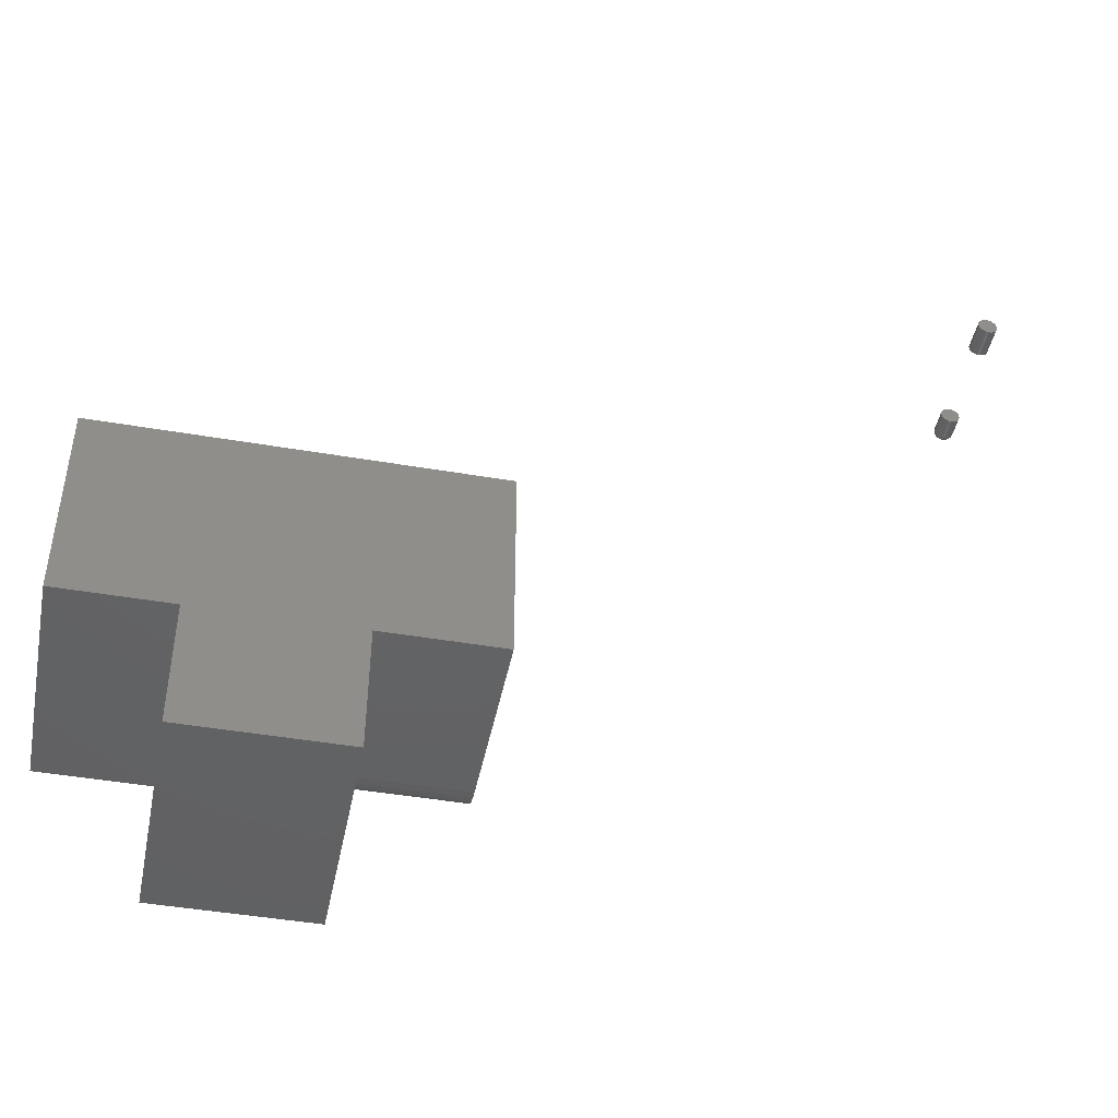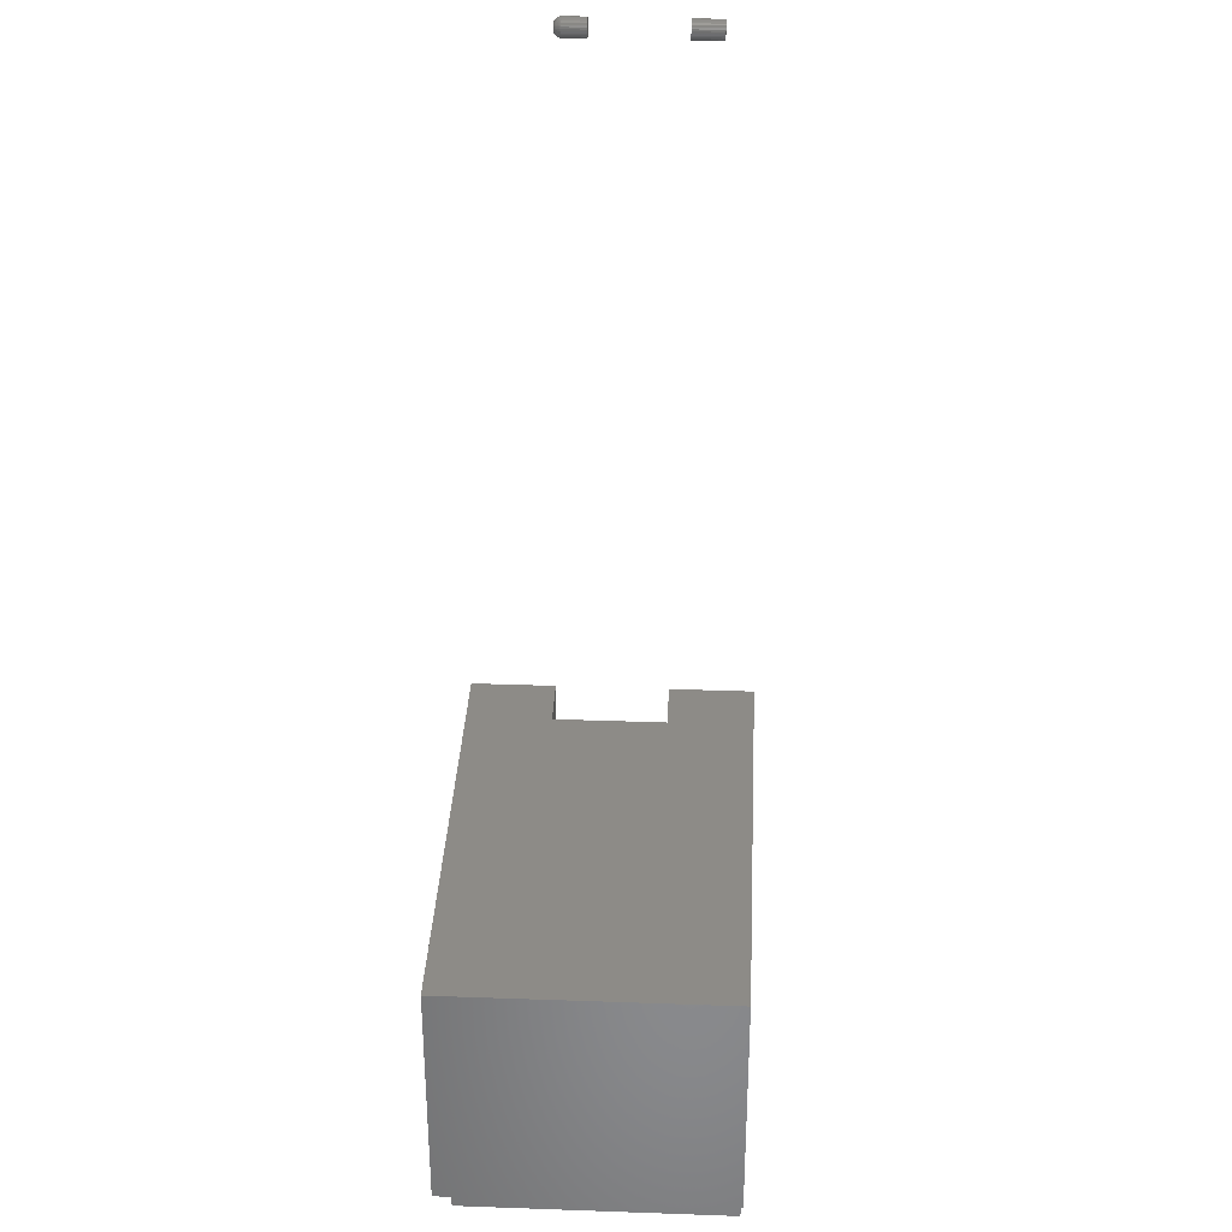
<metadata>
{"format":"stl","ext":"stl","renderer":"f3d","projection":"perspective","resolution":1024,"background":"white","views":[{"elev":-44.9,"azim":-11.3,"up":"+Z"},{"elev":34.0,"azim":-87.2,"up":"+Z"}]}
</metadata>
<code>
# stl→obj: 363 verts, 714 faces
v 0.1486 -0.04688 0.2015
v 0.1953 -0.04688 0.1415
v 0.1486 0.04688 0.2015
v 0.1953 0.04688 0.1415
v 0.1953 -0.04688 0.2015
v 0.699 -0.04688 0.5836
v 0.6826 -0.04688 0.5836
v 0.6978 -0.04688 0.5851
v 0.6817 -0.04688 0.5819
v 0.6999 -0.04688 0.5819
v 0.699 -0.04688 0.5726
v 0.6826 -0.04688 0.5726
v 0.6999 -0.04688 0.5743
v 0.6838 -0.04688 0.5711
v 0.6978 -0.04688 0.5711
v 0.6853 -0.04688 0.5699
v 0.687 -0.04688 0.569
v 0.6838 -0.04688 0.5851
v 0.6853 -0.04688 0.5863
v 0.687 -0.04688 0.5872
v 0.6889 -0.04688 0.5878
v 0.6908 -0.04688 0.588
v 0.6927 -0.04688 0.5878
v 0.6946 -0.04688 0.5872
v 0.6963 -0.04688 0.5863
v 0.6963 -0.04688 0.5699
v 0.6946 -0.04688 0.569
v 0.6927 -0.04688 0.5684
v 0.6908 -0.04688 0.5683
v 0.6889 -0.04688 0.5684
v 0.6817 -0.04688 0.5743
v 0.6811 -0.04688 0.5762
v 0.7005 -0.04688 0.5762
v 0.6809 -0.04688 0.5781
v 0.7007 -0.04688 0.5781
v 0.6811 -0.04688 0.5801
v 0.7005 -0.04688 0.5801
v 0.1953 0.04688 0.2015
v 0.6978 0.04688 0.5851
v 0.6826 0.04688 0.5836
v 0.699 0.04688 0.5836
v 0.6817 0.04688 0.5819
v 0.6999 0.04688 0.5819
v 0.6999 0.04688 0.5743
v 0.6826 0.04688 0.5726
v 0.699 0.04688 0.5726
v 0.6838 0.04688 0.5711
v 0.6978 0.04688 0.5711
v 0.6853 0.04688 0.5699
v 0.687 0.04688 0.569
v 0.6838 0.04688 0.5851
v 0.6963 0.04688 0.5863
v 0.6946 0.04688 0.5872
v 0.6927 0.04688 0.5878
v 0.6908 0.04688 0.588
v 0.6889 0.04688 0.5878
v 0.687 0.04688 0.5872
v 0.6853 0.04688 0.5863
v 0.6963 0.04688 0.5699
v 0.6889 0.04688 0.5684
v 0.6908 0.04688 0.5683
v 0.6927 0.04688 0.5684
v 0.6946 0.04688 0.569
v 0.7005 0.04688 0.5801
v 0.6811 0.04688 0.5801
v 0.7007 0.04688 0.5781
v 0.6809 0.04688 0.5781
v 0.7005 0.04688 0.5762
v 0.6811 0.04688 0.5762
v 0.6817 0.04688 0.5743
v 0.6809 0.07031 0.5781
v 0.6811 0.07031 0.5801
v 0.6817 0.07031 0.5819
v 0.6826 0.07031 0.5836
v 0.6838 0.07031 0.5851
v 0.6853 0.07031 0.5863
v 0.687 0.07031 0.5872
v 0.6889 0.07031 0.5878
v 0.6908 0.07031 0.588
v 0.6927 0.07031 0.5878
v 0.6946 0.07031 0.5872
v 0.6963 0.07031 0.5863
v 0.6978 0.07031 0.5851
v 0.699 0.07031 0.5836
v 0.6999 0.07031 0.5819
v 0.7005 0.07031 0.5801
v 0.7007 0.07031 0.5781
v 0.6809 -0.07812 0.5781
v 0.6811 -0.07812 0.5801
v 0.6817 -0.07812 0.5819
v 0.6826 -0.07812 0.5836
v 0.6838 -0.07812 0.5851
v 0.6853 -0.07812 0.5863
v 0.687 -0.07812 0.5872
v 0.6889 -0.07812 0.5878
v 0.6908 -0.07812 0.588
v 0.6927 -0.07812 0.5878
v 0.6946 -0.07812 0.5872
v 0.6963 -0.07812 0.5863
v 0.6978 -0.07812 0.5851
v 0.699 -0.07812 0.5836
v 0.6999 -0.07812 0.5819
v 0.7005 -0.07812 0.5801
v 0.7007 -0.07812 0.5781
v 0.7005 0.07031 0.5762
v 0.6999 0.07031 0.5743
v 0.699 0.07031 0.5726
v 0.6978 0.07031 0.5711
v 0.6963 0.07031 0.5699
v 0.6946 0.07031 0.569
v 0.6927 0.07031 0.5684
v 0.6908 0.07031 0.5683
v 0.6889 0.07031 0.5684
v 0.687 0.07031 0.569
v 0.6853 0.07031 0.5699
v 0.6838 0.07031 0.5711
v 0.6826 0.07031 0.5726
v 0.6817 0.07031 0.5743
v 0.6811 0.07031 0.5762
v 0.7005 -0.07812 0.5762
v 0.6999 -0.07812 0.5743
v 0.699 -0.07812 0.5726
v 0.6978 -0.07812 0.5711
v 0.6963 -0.07812 0.5699
v 0.6946 -0.07812 0.569
v 0.6927 -0.07812 0.5684
v 0.6908 -0.07812 0.5683
v 0.6889 -0.07812 0.5684
v 0.687 -0.07812 0.569
v 0.6853 -0.07812 0.5699
v 0.6838 -0.07812 0.5711
v 0.6826 -0.07812 0.5726
v 0.6817 -0.07812 0.5743
v 0.6811 -0.07812 0.5762
v 0.1953 0.1172 0.2015
v 0.1953 -0.1172 0.2015
v -0.1875 -0.1172 0.2015
v -0.1875 0.1172 0.2015
v 0.1953 0.07031 -2.344e-17
v 0.1953 0.07946 0.0009007
v 0.1953 -0.1172 -2.344e-17
v 0.1953 0.08825 0.003568
v 0.1953 0.09635 0.0079
v 0.1953 0.1035 0.01373
v 0.1953 0.1093 0.02083
v 0.1953 0.1136 0.02894
v 0.1953 0.1163 0.03773
v 0.1953 0.1172 0.04688
v 0.6893 0.07812 0.5796
v 0.6908 0.07812 0.5802
v 0.6887 0.07812 0.5781
v 0.6922 0.07812 0.5796
v 0.6928 0.07812 0.5781
v 0.6922 0.07812 0.5767
v 0.6908 0.07812 0.5761
v 0.6893 0.07812 0.5767
v 0.6878 0.07797 0.5801
v 0.6872 0.07797 0.5781
v 0.6928 0.07797 0.5811
v 0.6938 0.07797 0.5801
v 0.6944 0.07797 0.5781
v 0.6901 0.07797 0.5816
v 0.6915 0.07797 0.5816
v 0.6888 0.07797 0.5811
v 0.6967 0.07681 0.5806
v 0.6958 0.07753 0.5781
v 0.695 0.07753 0.5809
v 0.6953 0.07681 0.5826
v 0.6936 0.07753 0.5823
v 0.6932 0.07681 0.584
v 0.6918 0.07753 0.5831
v 0.6908 0.07681 0.5845
v 0.6898 0.07753 0.5831
v 0.6883 0.07681 0.584
v 0.688 0.07753 0.5823
v 0.6863 0.07681 0.5826
v 0.6866 0.07753 0.5809
v 0.6849 0.07681 0.5806
v 0.6857 0.07753 0.5781
v 0.6811 0.07184 0.5781
v 0.6813 0.07184 0.58
v 0.6815 0.0733 0.5781
v 0.6817 0.0733 0.5799
v 0.6822 0.07465 0.5781
v 0.6824 0.07465 0.5798
v 0.6832 0.07584 0.5781
v 0.6834 0.07584 0.5796
v 0.6844 0.07681 0.5781
v 0.6845 0.07681 0.5794
v 0.7003 0.07184 0.58
v 0.7005 0.07184 0.5781
v 0.6999 0.0733 0.5799
v 0.7001 0.0733 0.5781
v 0.6992 0.07465 0.5798
v 0.6993 0.07465 0.5781
v 0.6982 0.07584 0.5796
v 0.6984 0.07584 0.5781
v 0.6971 0.07681 0.5794
v 0.6972 0.07681 0.5781
v 0.6998 0.07184 0.5818
v 0.6994 0.0733 0.5817
v 0.6987 0.07465 0.5814
v 0.6978 0.07584 0.581
v 0.6989 0.07184 0.5835
v 0.6985 0.0733 0.5833
v 0.6979 0.07465 0.5829
v 0.6971 0.07584 0.5823
v 0.6961 0.07681 0.5817
v 0.6977 0.07184 0.585
v 0.6973 0.0733 0.5847
v 0.6968 0.07465 0.5842
v 0.6961 0.07584 0.5835
v 0.6962 0.07184 0.5862
v 0.6959 0.0733 0.5858
v 0.6955 0.07465 0.5852
v 0.695 0.07584 0.5844
v 0.6943 0.07681 0.5834
v 0.6945 0.07184 0.5871
v 0.6943 0.0733 0.5867
v 0.6941 0.07465 0.586
v 0.6937 0.07584 0.5851
v 0.6927 0.07184 0.5877
v 0.6926 0.0733 0.5872
v 0.6925 0.07465 0.5865
v 0.6923 0.07584 0.5856
v 0.692 0.07681 0.5844
v 0.6908 0.07184 0.5878
v 0.6908 0.0733 0.5874
v 0.6908 0.07465 0.5867
v 0.6908 0.07584 0.5857
v 0.6889 0.07184 0.5877
v 0.689 0.0733 0.5872
v 0.6891 0.07465 0.5865
v 0.6893 0.07584 0.5856
v 0.6895 0.07681 0.5844
v 0.6871 0.07184 0.5871
v 0.6872 0.0733 0.5867
v 0.6875 0.07465 0.586
v 0.6879 0.07584 0.5851
v 0.6854 0.07184 0.5862
v 0.6856 0.0733 0.5858
v 0.686 0.07465 0.5852
v 0.6866 0.07584 0.5844
v 0.6872 0.07681 0.5834
v 0.6839 0.07184 0.585
v 0.6842 0.0733 0.5847
v 0.6847 0.07465 0.5842
v 0.6854 0.07584 0.5835
v 0.6827 0.07184 0.5835
v 0.6831 0.0733 0.5833
v 0.6837 0.07465 0.5829
v 0.6845 0.07584 0.5823
v 0.6855 0.07681 0.5817
v 0.6818 0.07184 0.5818
v 0.6822 0.0733 0.5817
v 0.6829 0.07465 0.5814
v 0.6838 0.07584 0.581
v 0.6938 0.07797 0.5761
v 0.6888 0.07797 0.5751
v 0.6878 0.07797 0.5761
v 0.6915 0.07797 0.5746
v 0.6901 0.07797 0.5746
v 0.6928 0.07797 0.5751
v 0.6849 0.07681 0.5757
v 0.6866 0.07753 0.5753
v 0.6863 0.07681 0.5736
v 0.688 0.07753 0.5739
v 0.6883 0.07681 0.5722
v 0.6898 0.07753 0.5732
v 0.6908 0.07681 0.5717
v 0.6918 0.07753 0.5732
v 0.6932 0.07681 0.5722
v 0.6936 0.07753 0.5739
v 0.6953 0.07681 0.5736
v 0.695 0.07753 0.5753
v 0.6967 0.07681 0.5757
v 0.7003 0.07184 0.5762
v 0.6999 0.0733 0.5763
v 0.6992 0.07465 0.5765
v 0.6982 0.07584 0.5766
v 0.6971 0.07681 0.5769
v 0.6813 0.07184 0.5762
v 0.6817 0.0733 0.5763
v 0.6824 0.07465 0.5765
v 0.6834 0.07584 0.5766
v 0.6845 0.07681 0.5769
v 0.6818 0.07184 0.5744
v 0.6822 0.0733 0.5746
v 0.6829 0.07465 0.5749
v 0.6838 0.07584 0.5752
v 0.6827 0.07184 0.5727
v 0.6831 0.0733 0.573
v 0.6837 0.07465 0.5734
v 0.6845 0.07584 0.5739
v 0.6855 0.07681 0.5746
v 0.6839 0.07184 0.5713
v 0.6842 0.0733 0.5716
v 0.6847 0.07465 0.5721
v 0.6854 0.07584 0.5728
v 0.6854 0.07184 0.57
v 0.6856 0.0733 0.5704
v 0.686 0.07465 0.571
v 0.6866 0.07584 0.5718
v 0.6872 0.07681 0.5728
v 0.6871 0.07184 0.5691
v 0.6872 0.0733 0.5696
v 0.6875 0.07465 0.5702
v 0.6879 0.07584 0.5711
v 0.6889 0.07184 0.5686
v 0.689 0.0733 0.569
v 0.6891 0.07465 0.5697
v 0.6893 0.07584 0.5707
v 0.6895 0.07681 0.5719
v 0.6908 0.07184 0.5684
v 0.6908 0.0733 0.5689
v 0.6908 0.07465 0.5696
v 0.6908 0.07584 0.5705
v 0.6927 0.07184 0.5686
v 0.6926 0.0733 0.569
v 0.6925 0.07465 0.5697
v 0.6923 0.07584 0.5707
v 0.692 0.07681 0.5719
v 0.6945 0.07184 0.5691
v 0.6943 0.0733 0.5696
v 0.6941 0.07465 0.5702
v 0.6937 0.07584 0.5711
v 0.6962 0.07184 0.57
v 0.6959 0.0733 0.5704
v 0.6955 0.07465 0.571
v 0.695 0.07584 0.5718
v 0.6943 0.07681 0.5728
v 0.6977 0.07184 0.5713
v 0.6973 0.0733 0.5716
v 0.6968 0.07465 0.5721
v 0.6961 0.07584 0.5728
v 0.6989 0.07184 0.5727
v 0.6985 0.0733 0.573
v 0.6979 0.07465 0.5734
v 0.6971 0.07584 0.5739
v 0.6961 0.07681 0.5746
v 0.6998 0.07184 0.5744
v 0.6994 0.0733 0.5746
v 0.6987 0.07465 0.5749
v 0.6978 0.07584 0.5752
v 0.07845 -0.1172 -1.628e-17
v 0.07812 0.07031 -1.778e-17
v 0.07812 0.1172 0.04688
v -0.07812 0.1172 -6.697e-18
v -0.1875 0.1172 0
v 0.07812 0.1163 0.03773
v 0.07812 0.1172 -6.505e-18
v 0.07812 0.1172 -0.125
v -0.07812 0.1172 -0.125
v 0.07812 0.1136 0.02894
v 0.07812 -0.1172 -0.125
v 0.07812 0.07946 0.0009007
v 0.07812 0.1093 0.02083
v 0.07812 0.1035 0.01373
v 0.07812 0.09635 0.0079
v 0.07812 0.08825 0.003568
v -0.1875 -0.1172 0
v -0.07812 -0.1172 -6.697e-18
v -0.07812 -0.1172 -0.125
f 1 2 3
f 3 2 4
f 5 2 1
f 6 7 8
f 6 9 7
f 10 9 6
f 11 12 13
f 11 14 12
f 15 14 11
f 15 16 14
f 17 16 15
f 18 19 20
f 18 20 21
f 18 21 22
f 18 22 23
f 18 23 24
f 18 24 25
f 18 25 8
f 18 8 7
f 26 27 28
f 26 28 29
f 26 29 30
f 26 30 17
f 26 17 15
f 12 31 13
f 13 31 32
f 13 32 33
f 33 32 34
f 33 34 35
f 35 34 36
f 35 36 37
f 37 36 9
f 37 9 10
f 3 4 38
f 39 40 41
f 40 42 41
f 41 42 43
f 44 45 46
f 45 47 46
f 46 47 48
f 47 49 48
f 48 49 50
f 51 40 39
f 51 39 52
f 51 52 53
f 51 53 54
f 51 54 55
f 51 55 56
f 51 56 57
f 51 57 58
f 59 48 50
f 59 50 60
f 59 60 61
f 59 61 62
f 59 62 63
f 43 42 64
f 64 42 65
f 64 65 66
f 66 65 67
f 66 67 68
f 68 67 69
f 68 69 44
f 44 69 70
f 44 70 45
f 71 67 72
f 72 67 65
f 72 65 73
f 73 65 42
f 73 42 74
f 74 42 40
f 74 40 75
f 75 40 51
f 75 51 76
f 76 51 58
f 76 58 77
f 77 58 57
f 77 57 78
f 78 57 56
f 78 56 79
f 79 56 55
f 79 55 80
f 80 55 54
f 80 54 81
f 81 54 53
f 81 53 82
f 82 53 52
f 82 52 83
f 83 52 39
f 83 39 84
f 84 39 41
f 84 41 85
f 85 41 43
f 85 43 86
f 86 43 64
f 86 64 87
f 87 64 66
f 34 88 36
f 36 88 89
f 36 89 9
f 9 89 90
f 9 90 7
f 7 90 91
f 7 91 18
f 18 91 92
f 18 92 19
f 19 92 93
f 19 93 20
f 20 93 94
f 20 94 21
f 21 94 95
f 21 95 22
f 22 95 96
f 22 96 23
f 23 96 97
f 23 97 24
f 24 97 98
f 24 98 25
f 25 98 99
f 25 99 8
f 8 99 100
f 8 100 6
f 6 100 101
f 6 101 10
f 10 101 102
f 10 102 37
f 37 102 103
f 37 103 35
f 35 103 104
f 87 66 105
f 105 66 68
f 105 68 106
f 106 68 44
f 106 44 107
f 107 44 46
f 107 46 108
f 108 46 48
f 108 48 109
f 109 48 59
f 109 59 110
f 110 59 63
f 110 63 111
f 111 63 62
f 111 62 112
f 112 62 61
f 112 61 113
f 113 61 60
f 113 60 114
f 114 60 50
f 114 50 115
f 115 50 49
f 115 49 116
f 116 49 47
f 116 47 117
f 117 47 45
f 117 45 118
f 118 45 70
f 118 70 119
f 119 70 69
f 119 69 71
f 71 69 67
f 35 104 33
f 33 104 120
f 33 120 13
f 13 120 121
f 13 121 11
f 11 121 122
f 11 122 15
f 15 122 123
f 15 123 26
f 26 123 124
f 26 124 27
f 27 124 125
f 27 125 28
f 28 125 126
f 28 126 29
f 29 126 127
f 29 127 30
f 30 127 128
f 30 128 17
f 17 128 129
f 17 129 16
f 16 129 130
f 16 130 14
f 14 130 131
f 14 131 12
f 12 131 132
f 12 132 31
f 31 132 133
f 31 133 32
f 32 133 134
f 32 134 34
f 34 134 88
f 135 3 38
f 136 5 137
f 137 5 1
f 137 1 138
f 138 1 3
f 138 3 135
f 5 136 2
f 139 140 38
f 139 38 4
f 139 4 2
f 139 2 136
f 139 136 141
f 38 140 142
f 38 142 143
f 38 143 144
f 38 144 145
f 38 145 146
f 38 146 147
f 38 147 148
f 38 148 135
f 149 150 151
f 150 152 151
f 153 154 155
f 153 155 156
f 153 156 151
f 153 151 152
f 151 157 149
f 151 158 157
f 152 159 160
f 152 160 161
f 153 152 161
f 150 162 163
f 150 163 159
f 150 159 152
f 149 157 164
f 149 164 162
f 149 162 150
f 165 166 167
f 167 166 161
f 167 161 160
f 168 167 169
f 169 167 160
f 169 160 159
f 170 169 171
f 171 169 159
f 171 159 163
f 172 171 173
f 173 171 163
f 173 163 162
f 174 173 175
f 175 173 162
f 175 162 164
f 176 175 177
f 177 175 164
f 177 164 157
f 178 177 179
f 179 177 157
f 179 157 158
f 71 72 180
f 180 72 181
f 180 181 182
f 182 181 183
f 182 183 184
f 184 183 185
f 184 185 186
f 186 185 187
f 186 187 188
f 188 187 189
f 188 189 179
f 86 87 190
f 190 87 191
f 190 191 192
f 192 191 193
f 192 193 194
f 194 193 195
f 194 195 196
f 196 195 197
f 196 197 198
f 198 197 199
f 198 199 166
f 85 86 200
f 200 86 190
f 200 190 201
f 201 190 192
f 201 192 202
f 202 192 194
f 202 194 203
f 203 194 196
f 203 196 165
f 165 196 198
f 165 198 166
f 84 85 204
f 204 85 200
f 204 200 205
f 205 200 201
f 205 201 206
f 206 201 202
f 206 202 207
f 207 202 203
f 207 203 208
f 208 203 165
f 208 165 167
f 83 84 209
f 209 84 204
f 209 204 210
f 210 204 205
f 210 205 211
f 211 205 206
f 211 206 212
f 212 206 207
f 212 207 168
f 168 207 208
f 168 208 167
f 82 83 213
f 213 83 209
f 213 209 214
f 214 209 210
f 214 210 215
f 215 210 211
f 215 211 216
f 216 211 212
f 216 212 217
f 217 212 168
f 217 168 169
f 81 82 218
f 218 82 213
f 218 213 219
f 219 213 214
f 219 214 220
f 220 214 215
f 220 215 221
f 221 215 216
f 221 216 170
f 170 216 217
f 170 217 169
f 80 81 222
f 222 81 218
f 222 218 223
f 223 218 219
f 223 219 224
f 224 219 220
f 224 220 225
f 225 220 221
f 225 221 226
f 226 221 170
f 226 170 171
f 79 80 227
f 227 80 222
f 227 222 228
f 228 222 223
f 228 223 229
f 229 223 224
f 229 224 230
f 230 224 225
f 230 225 172
f 172 225 226
f 172 226 171
f 78 79 231
f 231 79 227
f 231 227 232
f 232 227 228
f 232 228 233
f 233 228 229
f 233 229 234
f 234 229 230
f 234 230 235
f 235 230 172
f 235 172 173
f 77 78 236
f 236 78 231
f 236 231 237
f 237 231 232
f 237 232 238
f 238 232 233
f 238 233 239
f 239 233 234
f 239 234 174
f 174 234 235
f 174 235 173
f 76 77 240
f 240 77 236
f 240 236 241
f 241 236 237
f 241 237 242
f 242 237 238
f 242 238 243
f 243 238 239
f 243 239 244
f 244 239 174
f 244 174 175
f 75 76 245
f 245 76 240
f 245 240 246
f 246 240 241
f 246 241 247
f 247 241 242
f 247 242 248
f 248 242 243
f 248 243 176
f 176 243 244
f 176 244 175
f 74 75 249
f 249 75 245
f 249 245 250
f 250 245 246
f 250 246 251
f 251 246 247
f 251 247 252
f 252 247 248
f 252 248 253
f 253 248 176
f 253 176 177
f 73 74 254
f 254 74 249
f 254 249 255
f 255 249 250
f 255 250 256
f 256 250 251
f 256 251 257
f 257 251 252
f 257 252 178
f 178 252 253
f 178 253 177
f 72 73 181
f 181 73 254
f 181 254 183
f 183 254 255
f 183 255 185
f 185 255 256
f 185 256 187
f 187 256 257
f 187 257 189
f 189 257 178
f 189 178 179
f 153 258 154
f 153 161 258
f 156 259 260
f 156 260 158
f 151 156 158
f 155 261 262
f 155 262 259
f 155 259 156
f 154 258 263
f 154 263 261
f 154 261 155
f 264 179 265
f 265 179 158
f 265 158 260
f 266 265 267
f 267 265 260
f 267 260 259
f 268 267 269
f 269 267 259
f 269 259 262
f 270 269 271
f 271 269 262
f 271 262 261
f 272 271 273
f 273 271 261
f 273 261 263
f 274 273 275
f 275 273 263
f 275 263 258
f 276 275 166
f 166 275 258
f 166 258 161
f 87 105 191
f 191 105 277
f 191 277 193
f 193 277 278
f 193 278 195
f 195 278 279
f 195 279 197
f 197 279 280
f 197 280 199
f 199 280 281
f 199 281 166
f 119 71 282
f 282 71 180
f 282 180 283
f 283 180 182
f 283 182 284
f 284 182 184
f 284 184 285
f 285 184 186
f 285 186 286
f 286 186 188
f 286 188 179
f 118 119 287
f 287 119 282
f 287 282 288
f 288 282 283
f 288 283 289
f 289 283 284
f 289 284 290
f 290 284 285
f 290 285 264
f 264 285 286
f 264 286 179
f 117 118 291
f 291 118 287
f 291 287 292
f 292 287 288
f 292 288 293
f 293 288 289
f 293 289 294
f 294 289 290
f 294 290 295
f 295 290 264
f 295 264 265
f 116 117 296
f 296 117 291
f 296 291 297
f 297 291 292
f 297 292 298
f 298 292 293
f 298 293 299
f 299 293 294
f 299 294 266
f 266 294 295
f 266 295 265
f 115 116 300
f 300 116 296
f 300 296 301
f 301 296 297
f 301 297 302
f 302 297 298
f 302 298 303
f 303 298 299
f 303 299 304
f 304 299 266
f 304 266 267
f 114 115 305
f 305 115 300
f 305 300 306
f 306 300 301
f 306 301 307
f 307 301 302
f 307 302 308
f 308 302 303
f 308 303 268
f 268 303 304
f 268 304 267
f 113 114 309
f 309 114 305
f 309 305 310
f 310 305 306
f 310 306 311
f 311 306 307
f 311 307 312
f 312 307 308
f 312 308 313
f 313 308 268
f 313 268 269
f 112 113 314
f 314 113 309
f 314 309 315
f 315 309 310
f 315 310 316
f 316 310 311
f 316 311 317
f 317 311 312
f 317 312 270
f 270 312 313
f 270 313 269
f 111 112 318
f 318 112 314
f 318 314 319
f 319 314 315
f 319 315 320
f 320 315 316
f 320 316 321
f 321 316 317
f 321 317 322
f 322 317 270
f 322 270 271
f 110 111 323
f 323 111 318
f 323 318 324
f 324 318 319
f 324 319 325
f 325 319 320
f 325 320 326
f 326 320 321
f 326 321 272
f 272 321 322
f 272 322 271
f 109 110 327
f 327 110 323
f 327 323 328
f 328 323 324
f 328 324 329
f 329 324 325
f 329 325 330
f 330 325 326
f 330 326 331
f 331 326 272
f 331 272 273
f 108 109 332
f 332 109 327
f 332 327 333
f 333 327 328
f 333 328 334
f 334 328 329
f 334 329 335
f 335 329 330
f 335 330 274
f 274 330 331
f 274 331 273
f 107 108 336
f 336 108 332
f 336 332 337
f 337 332 333
f 337 333 338
f 338 333 334
f 338 334 339
f 339 334 335
f 339 335 340
f 340 335 274
f 340 274 275
f 106 107 341
f 341 107 336
f 341 336 342
f 342 336 337
f 342 337 343
f 343 337 338
f 343 338 344
f 344 338 339
f 344 339 276
f 276 339 340
f 276 340 275
f 105 106 277
f 277 106 341
f 277 341 278
f 278 341 342
f 278 342 279
f 279 342 343
f 279 343 280
f 280 343 344
f 280 344 281
f 281 344 276
f 281 276 166
f 91 90 101
f 101 90 102
f 121 132 122
f 132 131 122
f 122 131 123
f 131 130 123
f 123 130 129
f 100 99 98
f 100 98 97
f 100 97 96
f 100 96 95
f 100 95 94
f 100 94 93
f 100 93 92
f 100 92 91
f 100 91 101
f 124 123 129
f 124 129 128
f 124 128 127
f 124 127 126
f 124 126 125
f 102 90 103
f 103 90 89
f 103 89 104
f 104 89 88
f 104 88 120
f 120 88 134
f 120 134 121
f 121 134 133
f 121 133 132
f 345 346 141
f 141 346 139
f 347 135 148
f 348 349 350
f 348 350 351
f 348 351 352
f 348 352 353
f 138 135 347
f 138 347 350
f 138 350 349
f 351 350 354
f 355 352 356
f 355 356 346
f 355 346 345
f 352 351 354
f 352 354 357
f 352 357 358
f 352 358 359
f 352 359 360
f 352 360 356
f 138 349 137
f 137 349 361
f 347 148 350
f 350 148 147
f 350 147 354
f 354 147 146
f 354 146 357
f 357 146 145
f 357 145 358
f 358 145 144
f 358 144 359
f 359 144 143
f 359 143 360
f 360 143 142
f 360 142 356
f 356 142 140
f 356 140 346
f 346 140 139
f 136 137 361
f 136 361 362
f 136 362 345
f 136 345 141
f 363 355 362
f 362 355 345
f 353 352 363
f 363 352 355
f 361 349 362
f 362 349 348
f 348 353 362
f 362 353 363

</code>
